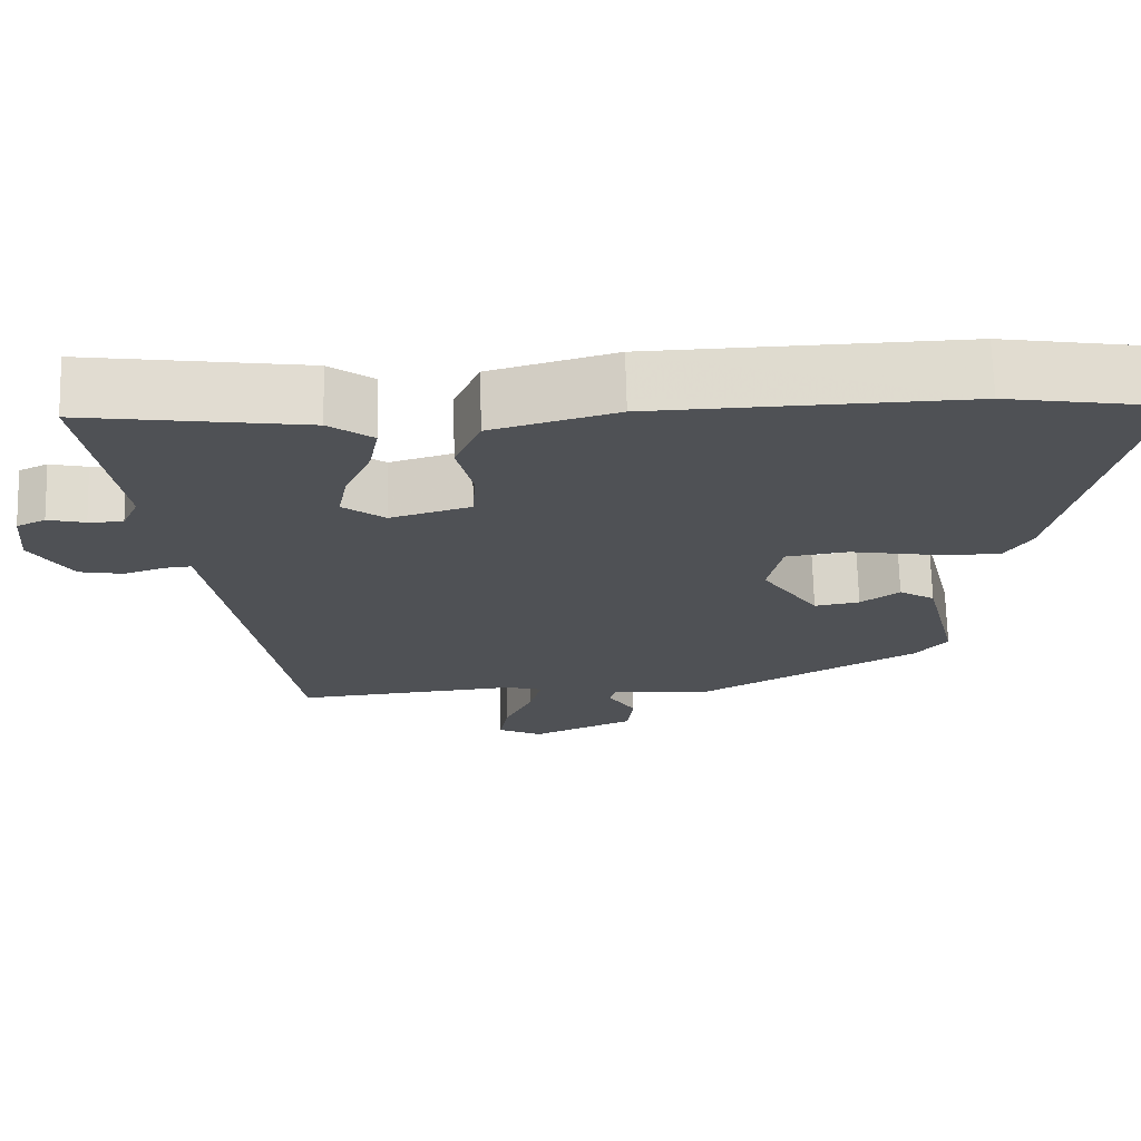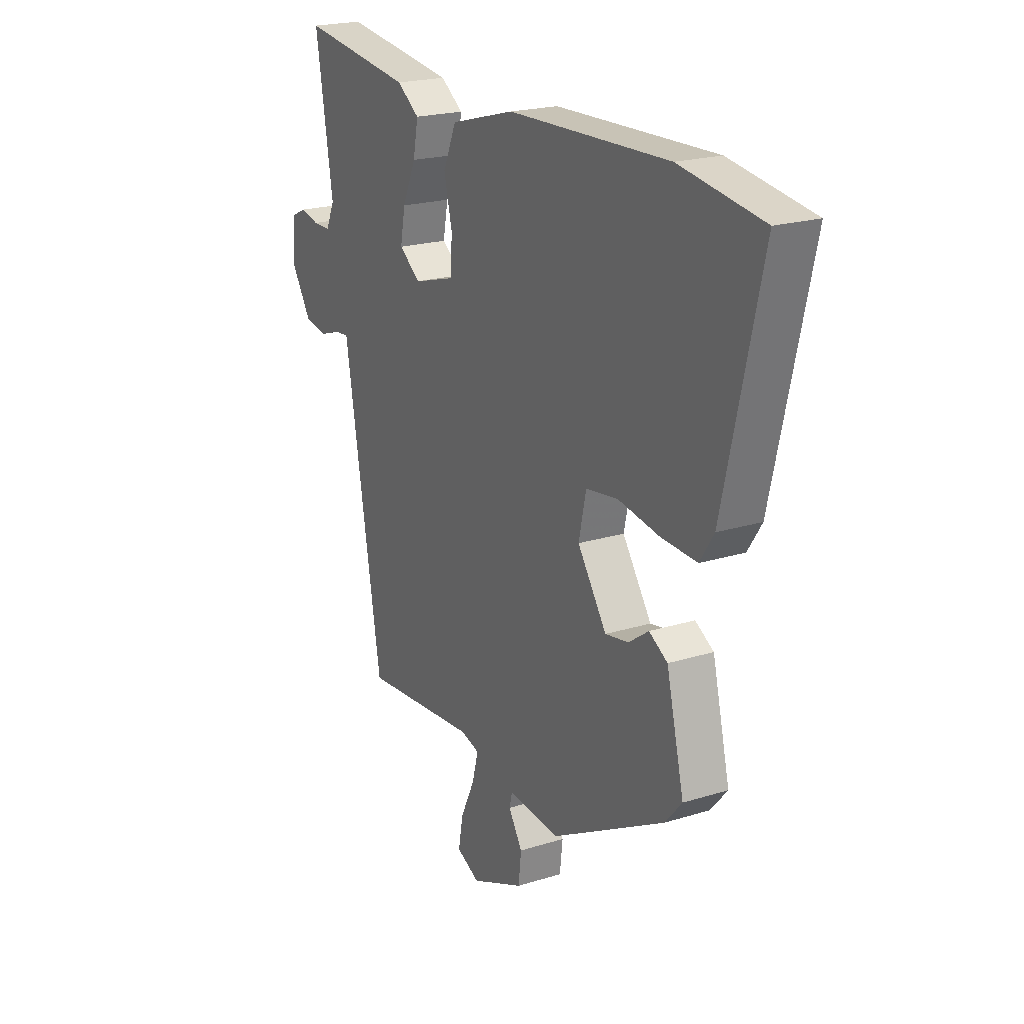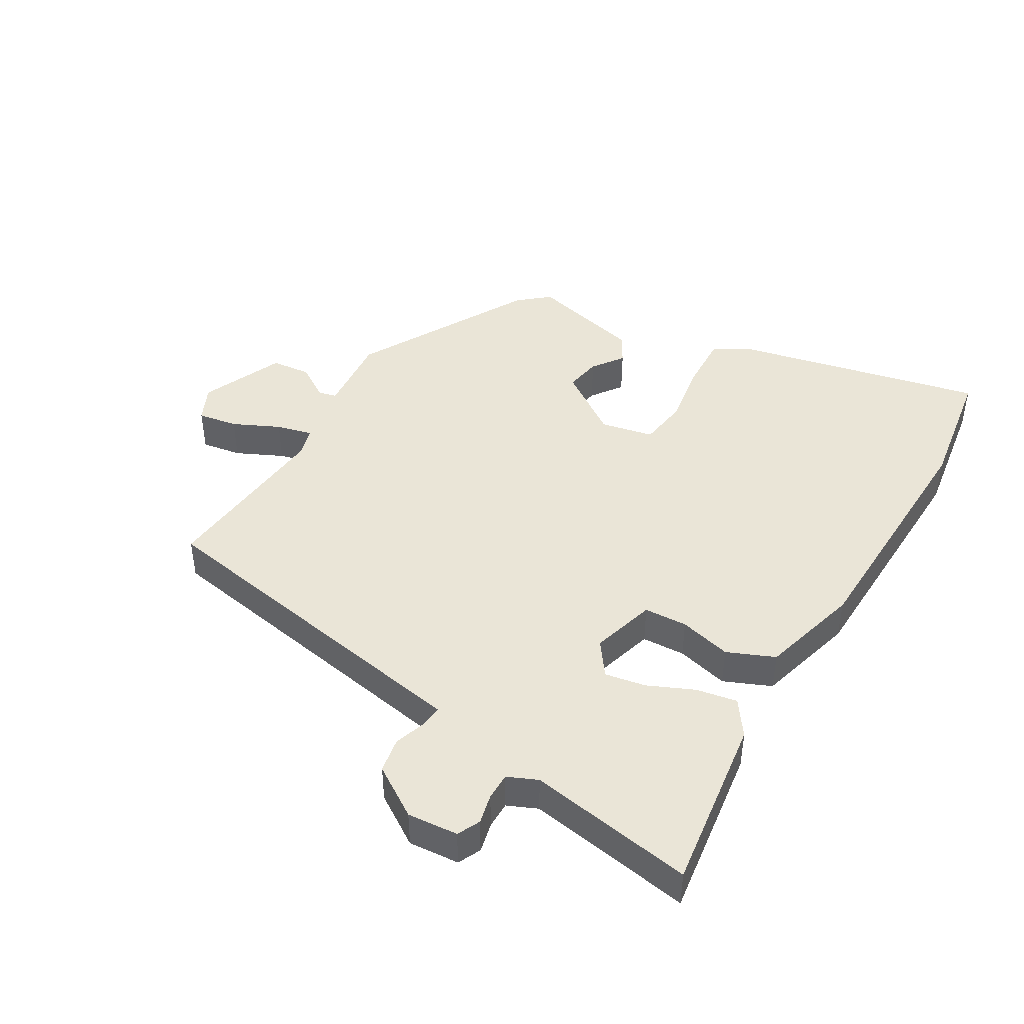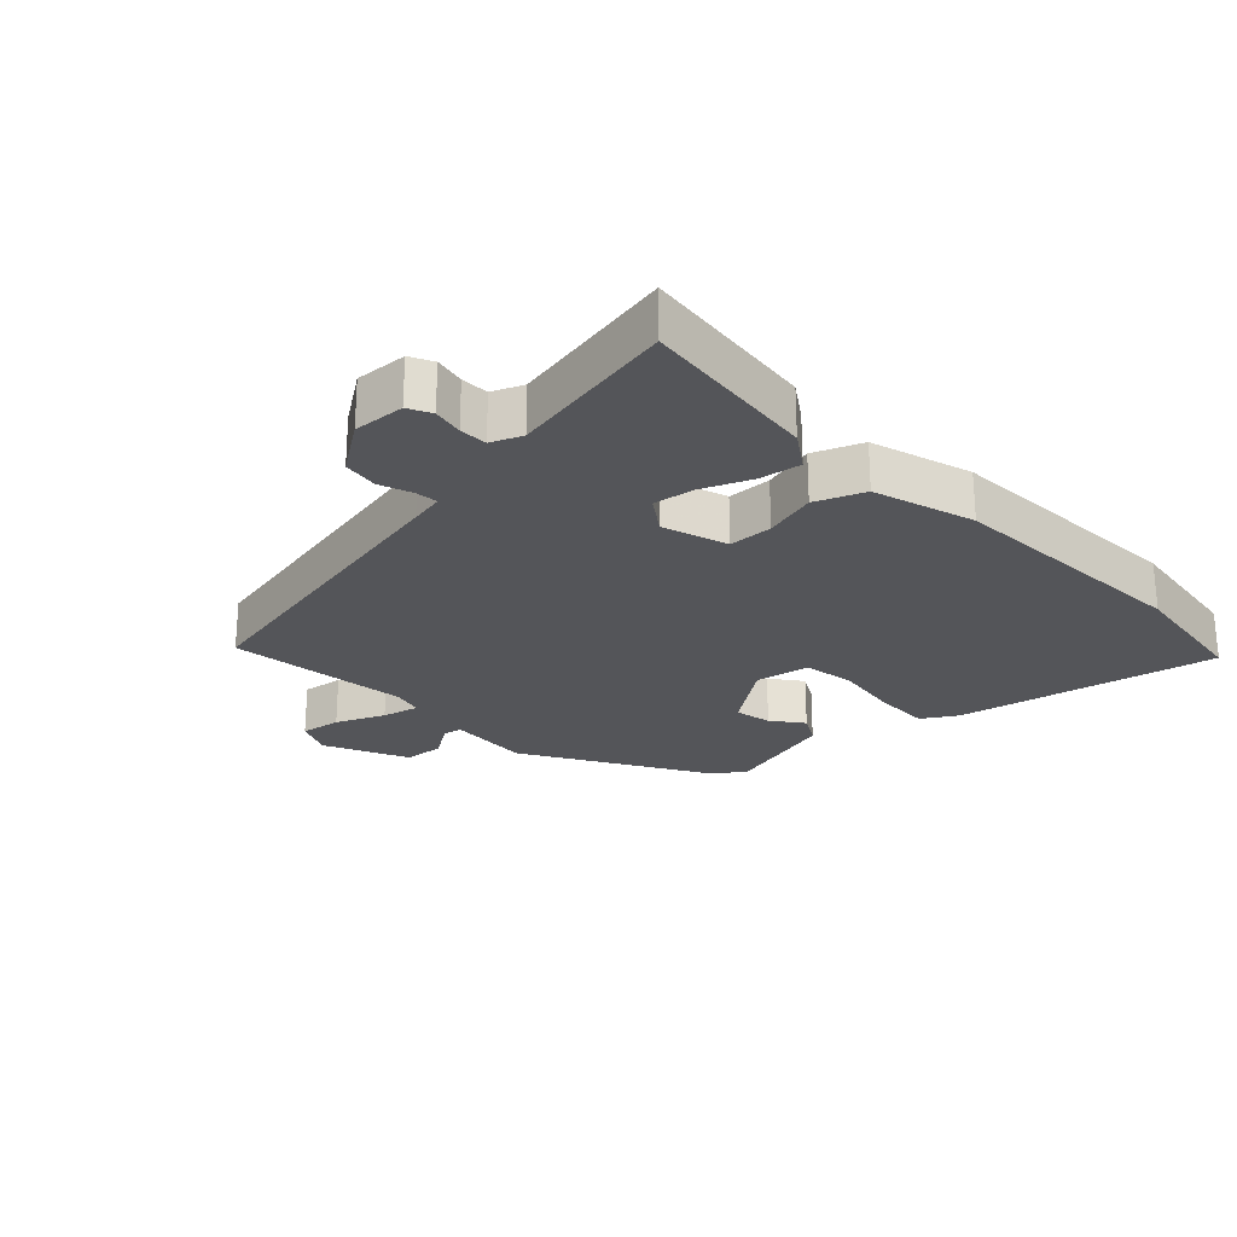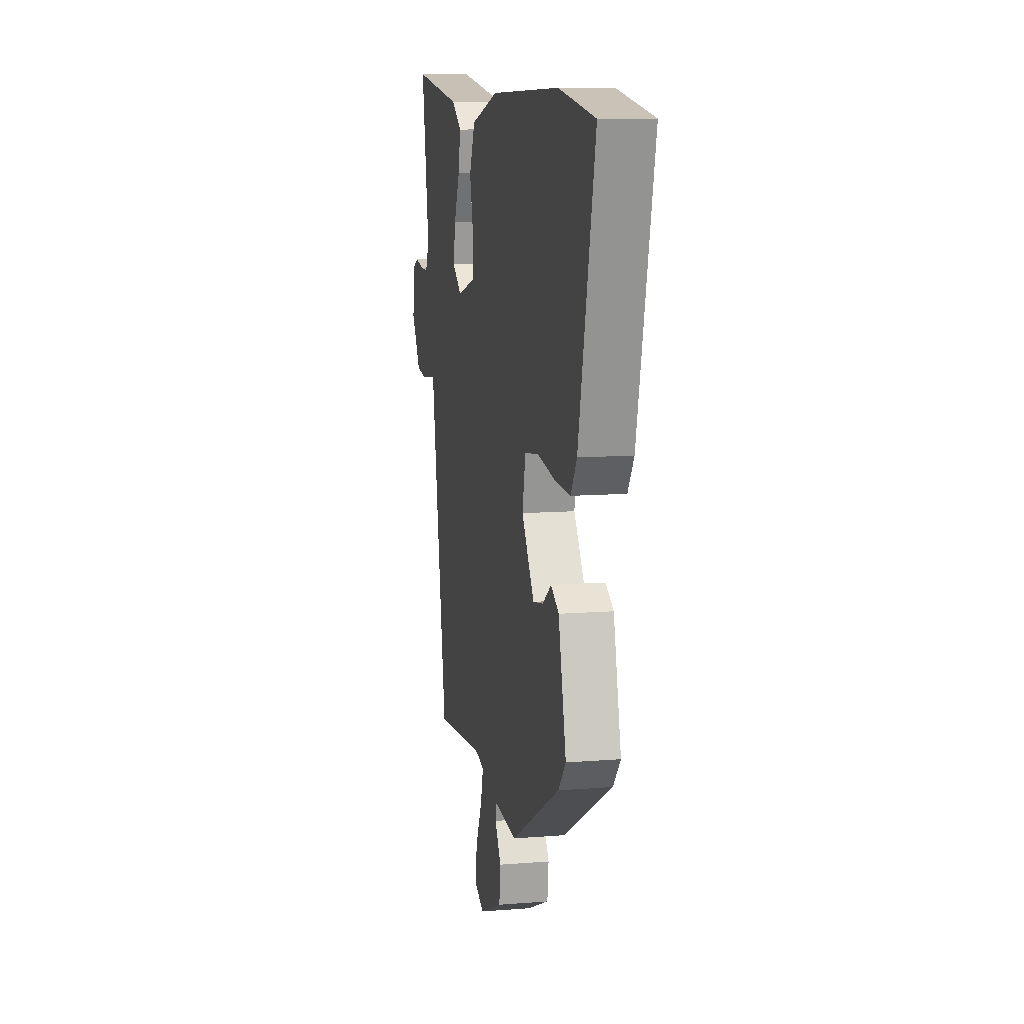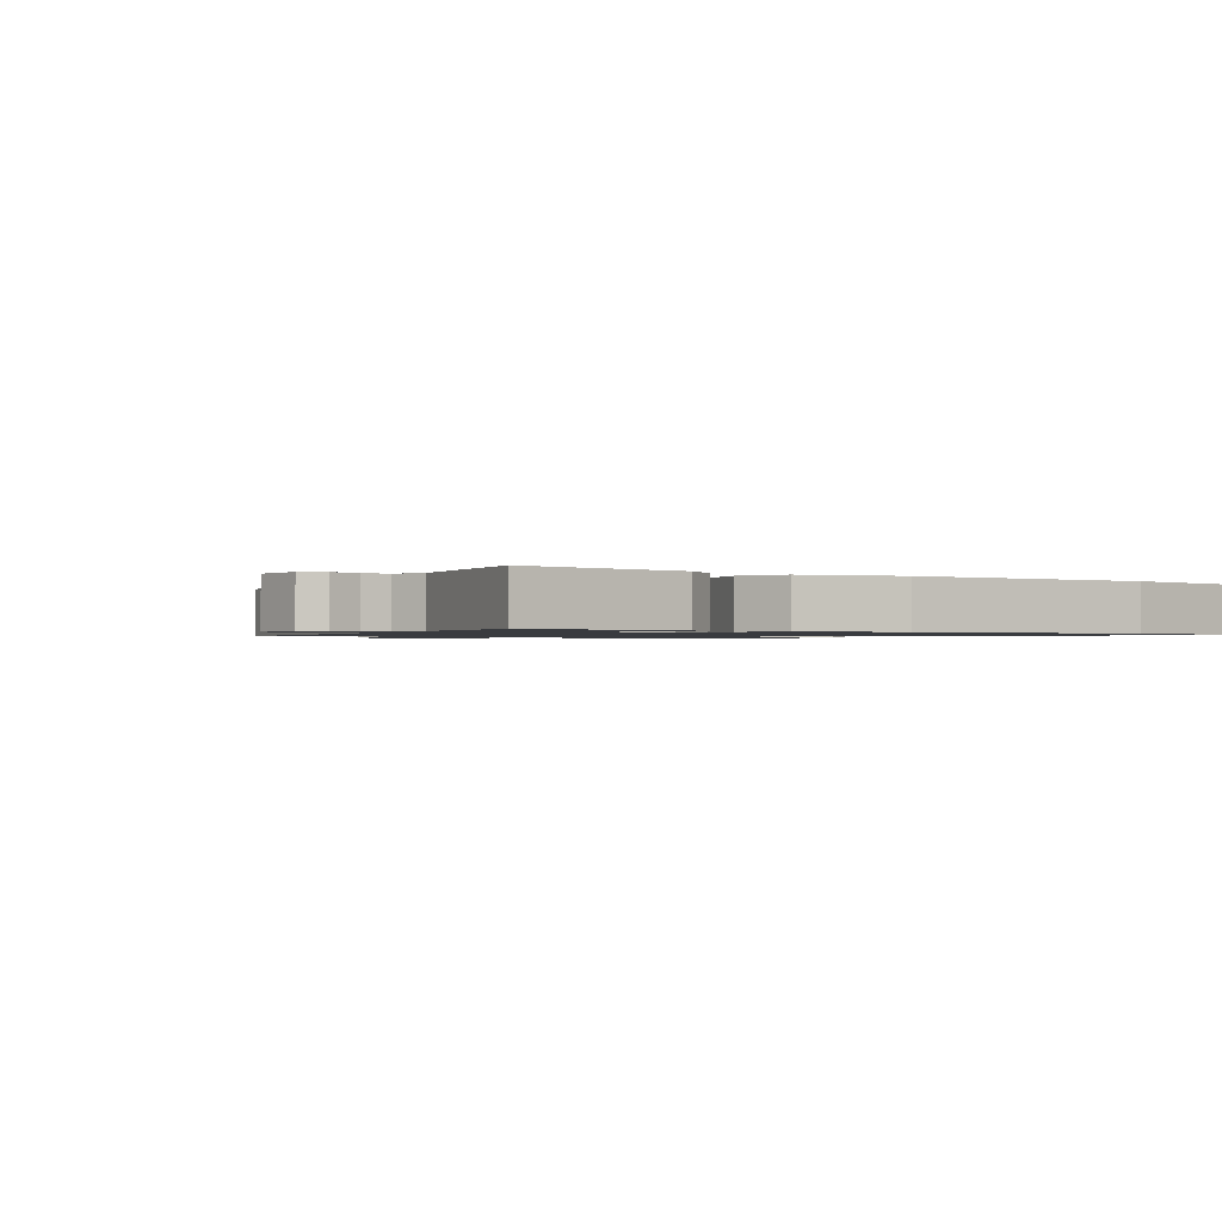
<metadata>
{"format":"obj","ext":"obj","renderer":"f3d","projection":"perspective","resolution":1024,"background":"white","views":[{"elev":70.0,"azim":-1.5,"up":"+Z"},{"elev":21.0,"azim":60.8,"up":"+Z"},{"elev":44.3,"azim":-59.1,"up":"+Y"},{"elev":-24.7,"azim":-44.8,"up":"+Y"},{"elev":10.5,"azim":78.6,"up":"+Z"},{"elev":-1.1,"azim":-33.7,"up":"+Y"}]}
</metadata>
<code>
v -0.388 0.07 -0.489
v -0.471 0.07 0.003
v -0.48 0.07 0.056
v -0.514 0.07 0.053
v -0.565 0.07 0.036
v -0.62 0.07 0.046
v -0.671 0.07 0.126
v -0.664 0.07 0.206
v -0.628 0.07 0.223
v -0.581 0.07 0.212
v -0.538 0.07 0.212
v -0.517 0.07 0.259
v -0.559 0.07 0.521
v -0.283 0.07 0.482
v -0.228 0.07 0.443
v -0.24 0.07 0.379
v -0.273 0.07 0.306
v -0.285 0.07 0.242
v -0.232 0.07 0.203
v -0.131 0.07 0.232
v -0.127 0.07 0.3
v -0.147 0.07 0.382
v -0.115 0.07 0.456
v 0.042 0.07 0.499
v 0.434 0.07 0.51
v 0.636 0.07 0.478
v 0.545 0.07 0.081
v 0.511 0.07 0.029
v 0.424 0.07 0.033
v 0.323 0.07 0.05
v 0.244 0.07 0.039
v 0.226 0.07 -0.044
v 0.297 0.07 -0.148
v 0.354 0.07 -0.138
v 0.403 0.07 -0.103
v 0.448 0.07 -0.13
v 0.491 0.07 -0.308
v 0.45 0.07 -0.356
v 0.172 0.07 -0.508
v 0.045 0.07 -0.496
v 0.038 0.07 -0.525
v 0.072 0.07 -0.579
v 0.065 0.07 -0.641
v -0.065 0.07 -0.697
v -0.121 0.07 -0.67
v -0.11 0.07 -0.607
v -0.075 0.07 -0.534
v -0.06 0.07 -0.477
v -0.106 0.07 -0.464
v -0.388 0 -0.489
v -0.471 0 0.003
v -0.48 0 0.056
v -0.514 0 0.053
v -0.565 0 0.036
v -0.62 0 0.046
v -0.671 0 0.126
v -0.664 0 0.206
v -0.628 0 0.223
v -0.581 0 0.212
v -0.538 0 0.212
v -0.517 0 0.259
v -0.559 0 0.521
v -0.283 0 0.482
v -0.228 0 0.443
v -0.24 0 0.379
v -0.273 0 0.306
v -0.285 0 0.242
v -0.232 0 0.203
v -0.131 0 0.232
v -0.127 0 0.3
v -0.147 0 0.382
v -0.115 0 0.456
v 0.042 0 0.499
v 0.434 0 0.51
v 0.636 0 0.478
v 0.545 0 0.081
v 0.511 0 0.029
v 0.424 0 0.033
v 0.323 0 0.05
v 0.244 0 0.039
v 0.226 0 -0.044
v 0.297 0 -0.148
v 0.354 0 -0.138
v 0.403 0 -0.103
v 0.448 0 -0.13
v 0.491 0 -0.308
v 0.45 0 -0.356
v 0.172 0 -0.508
v 0.045 0 -0.496
v 0.038 0 -0.525
v 0.072 0 -0.579
v 0.065 0 -0.641
v -0.065 0 -0.697
v -0.121 0 -0.67
v -0.11 0 -0.607
v -0.075 0 -0.534
v -0.06 0 -0.477
v -0.106 0 -0.464
f 44 45 46 47
f 44 47 48
f 41 42 43 44
f 40 41 44 48
f 39 40 48 49
f 37 38 39 49
f 34 35 36 37
f 33 34 37 49
f 27 28 29 30
f 27 30 31
f 26 27 31
f 25 26 31
f 24 25 31
f 21 22 23 24
f 20 21 24 31
f 19 20 31 32
f 14 15 16 17
f 12 13 14 17
f 11 12 17 18
f 7 8 9 10
f 7 10 11
f 4 5 6 7
f 3 4 7 11
f 33 49 1 2
f 19 32 33 2
f 3 11 18 19
f 2 3 19
f 96 95 94 93
f 97 96 93
f 93 92 91 90
f 97 93 90 89
f 98 97 89 88
f 98 88 87 86
f 86 85 84 83
f 98 86 83 82
f 79 78 77 76
f 80 79 76
f 80 76 75
f 80 75 74
f 80 74 73
f 73 72 71 70
f 80 73 70 69
f 81 80 69 68
f 66 65 64 63
f 66 63 62 61
f 67 66 61 60
f 59 58 57 56
f 60 59 56
f 56 55 54 53
f 60 56 53 52
f 51 50 98 82
f 51 82 81 68
f 68 67 60 52
f 68 52 51
f 1 50 51 2
f 2 51 52 3
f 3 52 53 4
f 4 53 54 5
f 5 54 55 6
f 6 55 56 7
f 7 56 57 8
f 8 57 58 9
f 9 58 59 10
f 10 59 60 11
f 11 60 61 12
f 12 61 62 13
f 13 62 63 14
f 14 63 64 15
f 15 64 65 16
f 16 65 66 17
f 17 66 67 18
f 18 67 68 19
f 19 68 69 20
f 20 69 70 21
f 21 70 71 22
f 22 71 72 23
f 23 72 73 24
f 24 73 74 25
f 25 74 75 26
f 26 75 76 27
f 27 76 77 28
f 28 77 78 29
f 29 78 79 30
f 30 79 80 31
f 31 80 81 32
f 32 81 82 33
f 33 82 83 34
f 34 83 84 35
f 35 84 85 36
f 36 85 86 37
f 37 86 87 38
f 38 87 88 39
f 39 88 89 40
f 40 89 90 41
f 41 90 91 42
f 42 91 92 43
f 43 92 93 44
f 44 93 94 45
f 45 94 95 46
f 46 95 96 47
f 47 96 97 48
f 48 97 98 49
f 49 98 50 1

</code>
